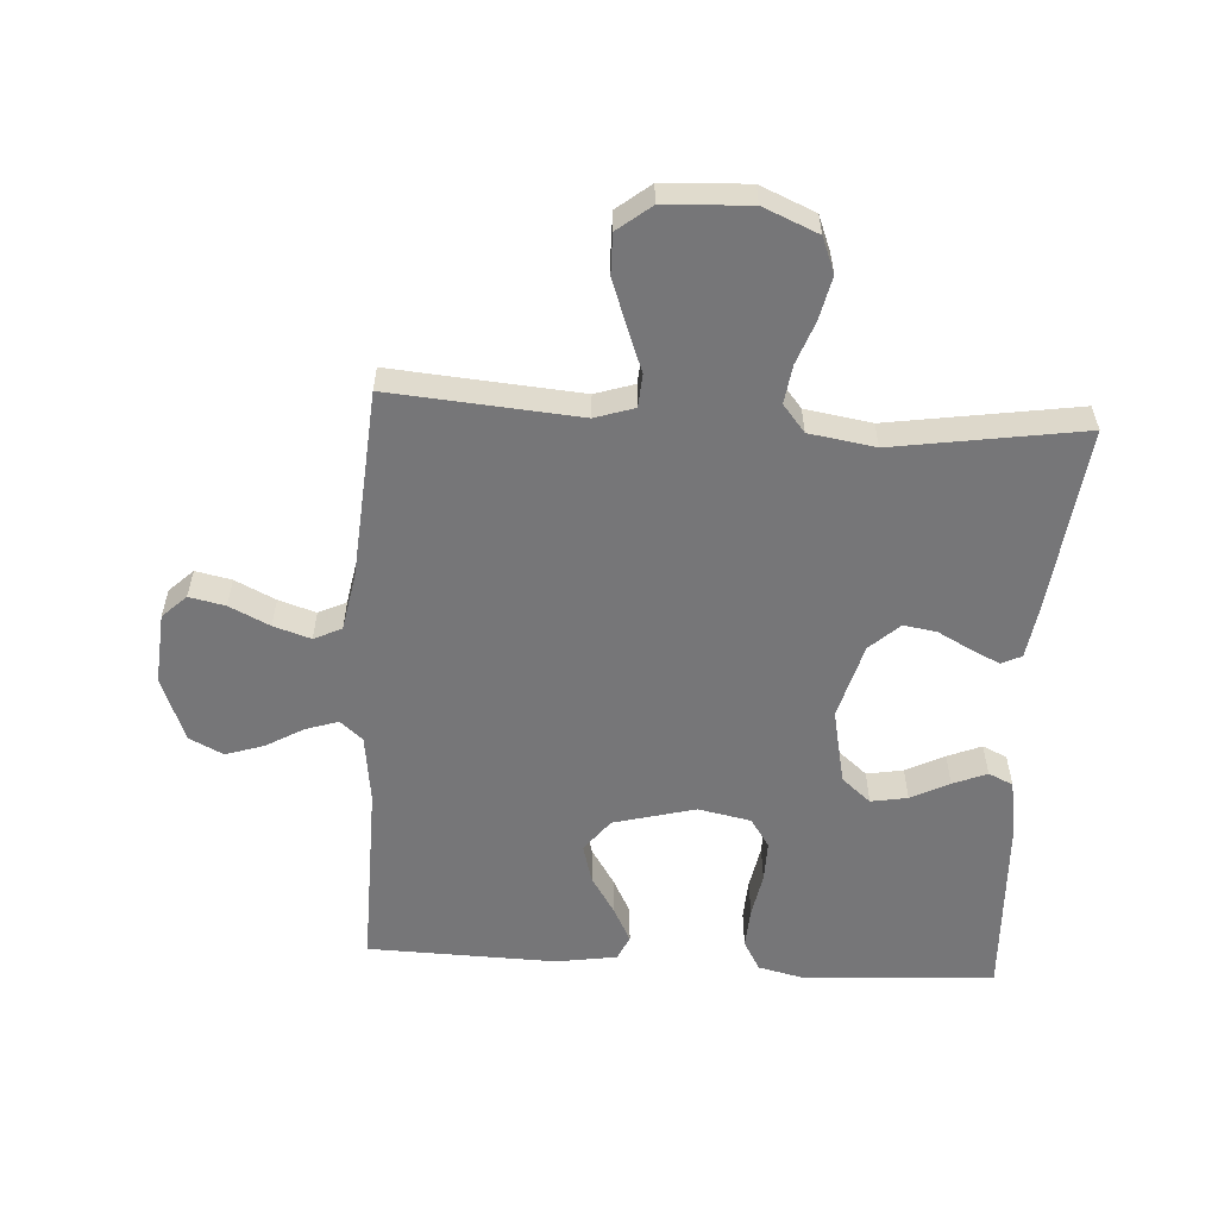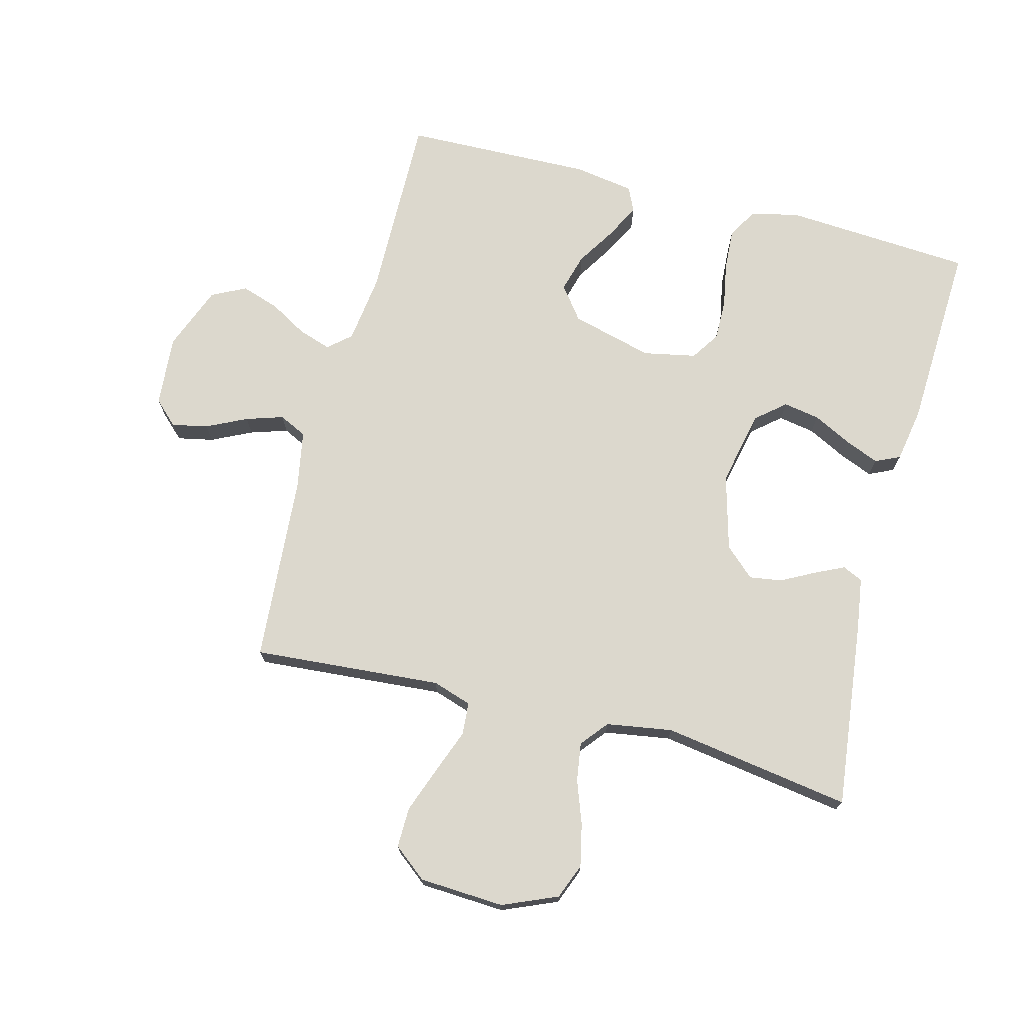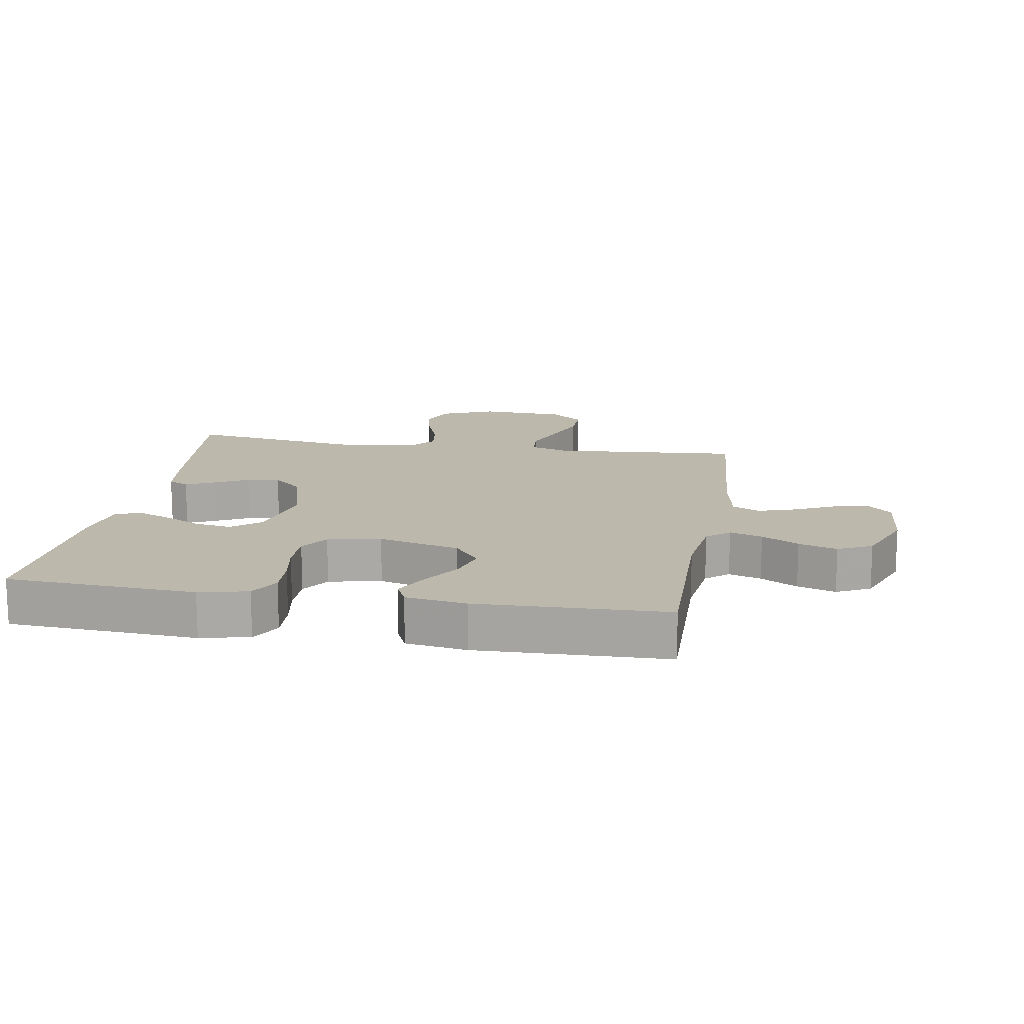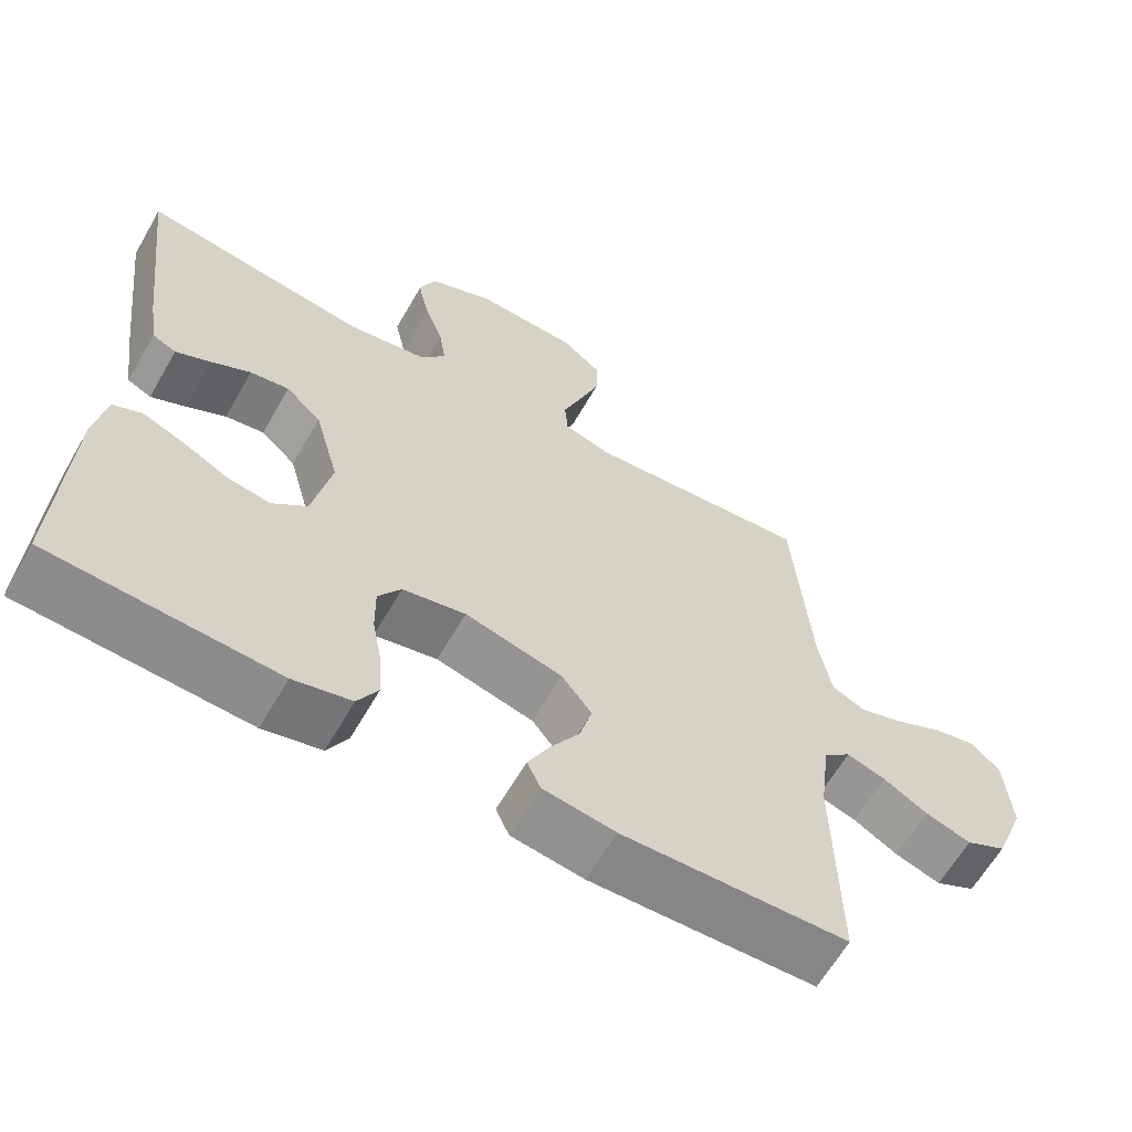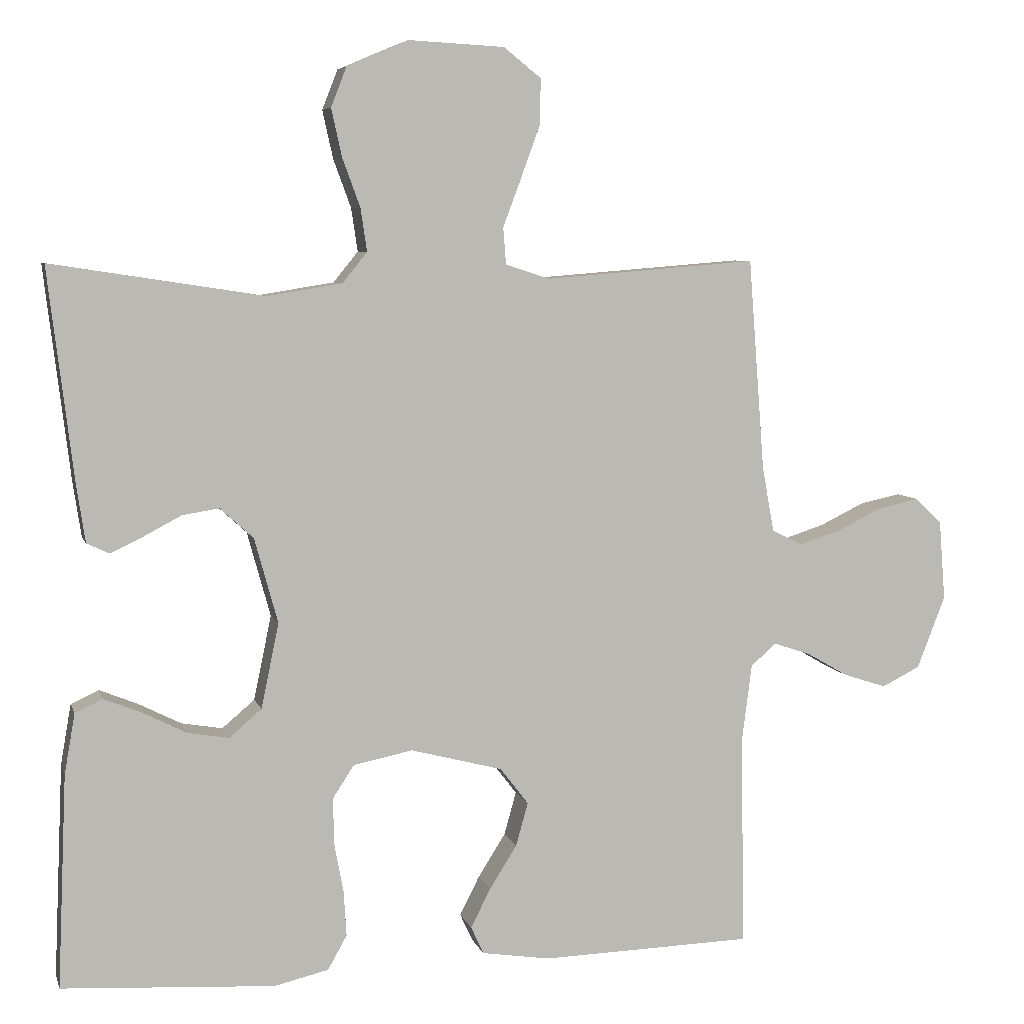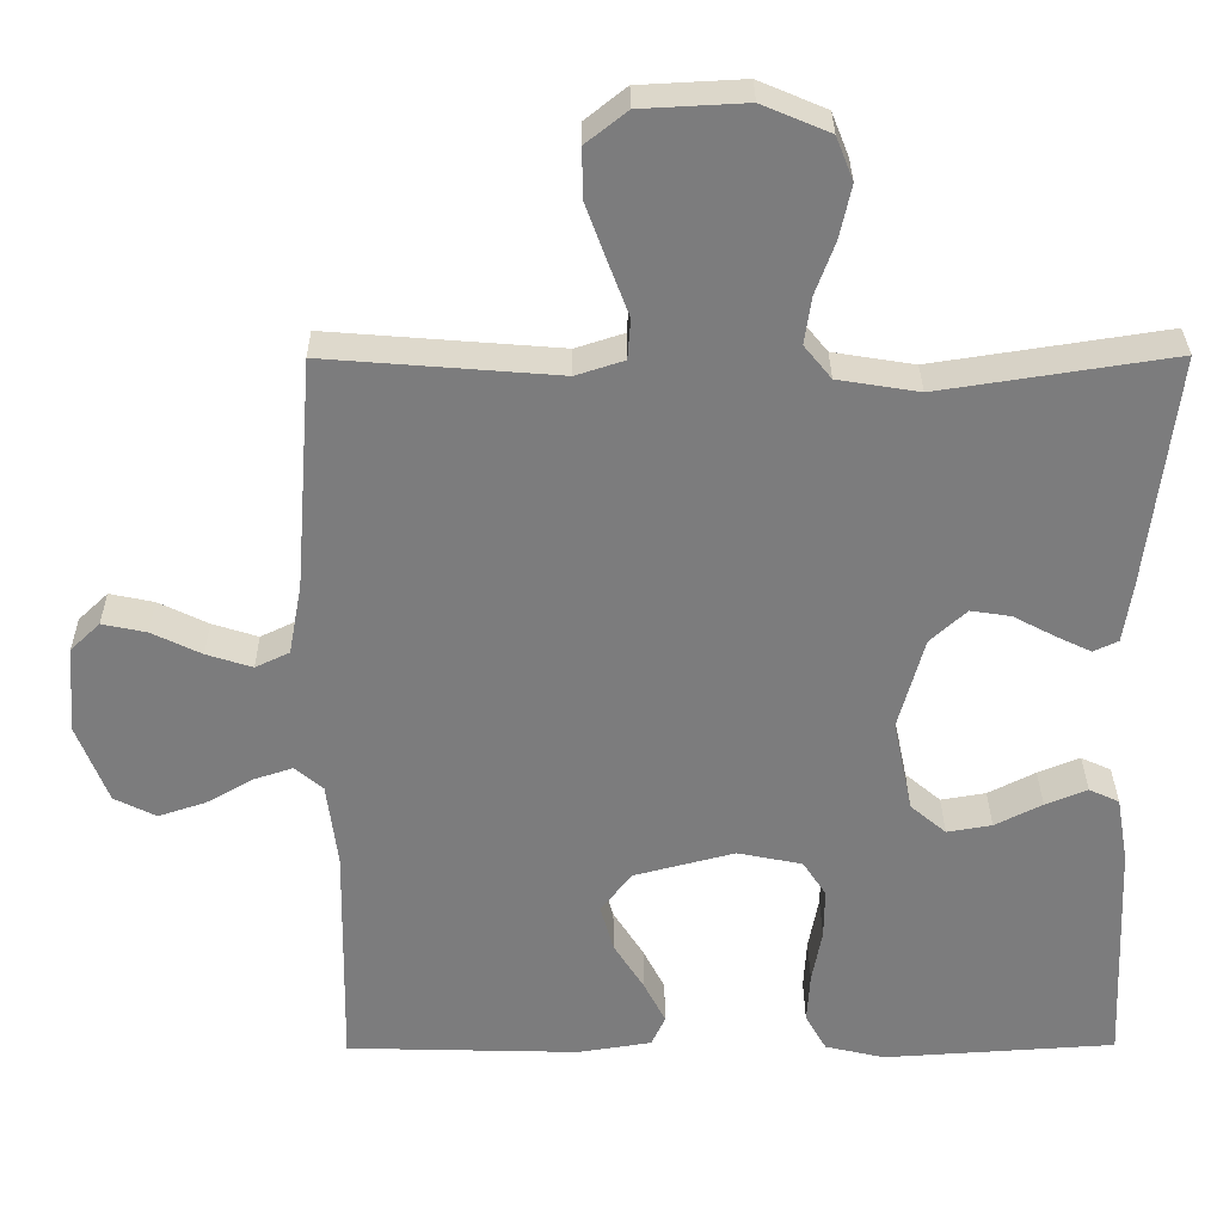
<metadata>
{"format":"obj","ext":"obj","renderer":"f3d","projection":"perspective","resolution":1024,"background":"white","views":[{"elev":-56.9,"azim":-3.5,"up":"+Y"},{"elev":72.5,"azim":14.7,"up":"+Y"},{"elev":14.7,"azim":-170.5,"up":"+Y"},{"elev":-62.8,"azim":150.2,"up":"+Z"},{"elev":6.4,"azim":165.8,"up":"+Z"},{"elev":31.3,"azim":-0.4,"up":"+Z"}]}
</metadata>
<code>
v 0.5 0.07 0.5
v 0.464 0.07 0.2
v 0.452 0.07 0.12
v 0.42 0.07 0.105
v 0.374 0.07 0.127
v 0.321 0.07 0.155
v 0.269 0.07 0.163
v 0.222 0.07 0.12
v 0.189 0.07 0
v 0.214 0.07 -0.12
v 0.26 0.07 -0.159
v 0.318 0.07 -0.149
v 0.379 0.07 -0.118
v 0.433 0.07 -0.096
v 0.472 0.07 -0.114
v 0.487 0.07 -0.2
v 0.5 0.07 -0.5
v 0.2 0.07 -0.519
v 0.123 0.07 -0.501
v 0.096 0.07 -0.453
v 0.1 0.07 -0.388
v 0.113 0.07 -0.318
v 0.114 0.07 -0.253
v 0.084 0.07 -0.207
v 0 0.07 -0.19
v -0.13 0.07 -0.224
v -0.17 0.07 -0.276
v -0.153 0.07 -0.337
v -0.114 0.07 -0.399
v -0.086 0.07 -0.454
v -0.104 0.07 -0.493
v -0.2 0.07 -0.508
v -0.5 0.07 -0.5
v -0.495 0.07 -0.2
v -0.509 0.07 -0.09
v -0.545 0.07 -0.059
v -0.597 0.07 -0.076
v -0.656 0.07 -0.11
v -0.717 0.07 -0.13
v -0.771 0.07 -0.103
v -0.811 0.07 0
v -0.802 0.07 0.113
v -0.764 0.07 0.149
v -0.707 0.07 0.137
v -0.643 0.07 0.106
v -0.584 0.07 0.087
v -0.54 0.07 0.108
v -0.523 0.07 0.2
v -0.5 0.07 0.5
v -0.2 0.07 0.476
v -0.138 0.07 0.496
v -0.134 0.07 0.548
v -0.16 0.07 0.617
v -0.187 0.07 0.691
v -0.188 0.07 0.755
v -0.135 0.07 0.797
v 0 0.07 0.804
v 0.087 0.07 0.767
v 0.109 0.07 0.711
v 0.094 0.07 0.643
v 0.069 0.07 0.575
v 0.06 0.07 0.514
v 0.095 0.07 0.471
v 0.2 0.07 0.454
v 0.5 0 0.5
v 0.464 0 0.2
v 0.452 0 0.12
v 0.42 0 0.105
v 0.374 0 0.127
v 0.321 0 0.155
v 0.269 0 0.163
v 0.222 0 0.12
v 0.189 0 0
v 0.214 0 -0.12
v 0.26 0 -0.159
v 0.318 0 -0.149
v 0.379 0 -0.118
v 0.433 0 -0.096
v 0.472 0 -0.114
v 0.487 0 -0.2
v 0.5 0 -0.5
v 0.2 0 -0.519
v 0.123 0 -0.501
v 0.096 0 -0.453
v 0.1 0 -0.388
v 0.113 0 -0.318
v 0.114 0 -0.253
v 0.084 0 -0.207
v 0 0 -0.19
v -0.13 0 -0.224
v -0.17 0 -0.276
v -0.153 0 -0.337
v -0.114 0 -0.399
v -0.086 0 -0.454
v -0.104 0 -0.493
v -0.2 0 -0.508
v -0.5 0 -0.5
v -0.495 0 -0.2
v -0.509 0 -0.09
v -0.545 0 -0.059
v -0.597 0 -0.076
v -0.656 0 -0.11
v -0.717 0 -0.13
v -0.771 0 -0.103
v -0.811 0 0
v -0.802 0 0.113
v -0.764 0 0.149
v -0.707 0 0.137
v -0.643 0 0.106
v -0.584 0 0.087
v -0.54 0 0.108
v -0.523 0 0.2
v -0.5 0 0.5
v -0.2 0 0.476
v -0.138 0 0.496
v -0.134 0 0.548
v -0.16 0 0.617
v -0.187 0 0.691
v -0.188 0 0.755
v -0.135 0 0.797
v 0 0 0.804
v 0.087 0 0.767
v 0.109 0 0.711
v 0.094 0 0.643
v 0.069 0 0.575
v 0.06 0 0.514
v 0.095 0 0.471
v 0.2 0 0.454
f 59 60 61
f 58 59 61
f 57 58 61
f 56 57 61
f 55 56 61
f 54 55 61
f 53 54 61
f 52 53 61
f 51 52 61 62
f 50 51 62 63
f 48 49 50
f 50 63 64
f 48 50 64
f 47 48 64
f 43 44 45
f 42 43 45
f 41 42 45
f 40 41 45
f 39 40 45
f 38 39 45
f 37 38 45
f 36 37 45 46
f 47 64 1
f 46 47 1
f 36 46 1
f 35 36 1
f 32 33 34
f 31 32 34
f 30 31 34
f 29 30 34
f 28 29 34
f 20 21 22
f 19 20 22
f 18 19 22
f 17 18 22
f 16 17 22
f 15 16 22
f 14 15 22
f 13 14 22
f 12 13 22
f 11 12 22 23
f 10 11 23 24
f 4 5 6
f 3 4 6
f 2 3 6
f 1 2 6
f 1 6 7
f 35 1 7 8
f 27 28 34 35
f 26 27 35
f 35 8 9
f 26 35 9
f 25 26 9
f 9 10 24 25
f 125 124 123
f 125 123 122
f 125 122 121
f 125 121 120
f 125 120 119
f 125 119 118
f 125 118 117
f 125 117 116
f 126 125 116 115
f 127 126 115 114
f 114 113 112
f 128 127 114
f 128 114 112
f 128 112 111
f 109 108 107
f 109 107 106
f 109 106 105
f 109 105 104
f 109 104 103
f 109 103 102
f 109 102 101
f 110 109 101 100
f 65 128 111
f 65 111 110
f 65 110 100
f 65 100 99
f 98 97 96
f 98 96 95
f 98 95 94
f 98 94 93
f 98 93 92
f 86 85 84
f 86 84 83
f 86 83 82
f 86 82 81
f 86 81 80
f 86 80 79
f 86 79 78
f 86 78 77
f 86 77 76
f 87 86 76 75
f 88 87 75 74
f 70 69 68
f 70 68 67
f 70 67 66
f 70 66 65
f 71 70 65
f 72 71 65 99
f 99 98 92 91
f 99 91 90
f 73 72 99
f 73 99 90
f 73 90 89
f 89 88 74 73
f 1 65 66 2
f 2 66 67 3
f 3 67 68 4
f 4 68 69 5
f 5 69 70 6
f 6 70 71 7
f 7 71 72 8
f 8 72 73 9
f 9 73 74 10
f 10 74 75 11
f 11 75 76 12
f 12 76 77 13
f 13 77 78 14
f 14 78 79 15
f 15 79 80 16
f 16 80 81 17
f 17 81 82 18
f 18 82 83 19
f 19 83 84 20
f 20 84 85 21
f 21 85 86 22
f 22 86 87 23
f 23 87 88 24
f 24 88 89 25
f 25 89 90 26
f 26 90 91 27
f 27 91 92 28
f 28 92 93 29
f 29 93 94 30
f 30 94 95 31
f 31 95 96 32
f 32 96 97 33
f 33 97 98 34
f 34 98 99 35
f 35 99 100 36
f 36 100 101 37
f 37 101 102 38
f 38 102 103 39
f 39 103 104 40
f 40 104 105 41
f 41 105 106 42
f 42 106 107 43
f 43 107 108 44
f 44 108 109 45
f 45 109 110 46
f 46 110 111 47
f 47 111 112 48
f 48 112 113 49
f 49 113 114 50
f 50 114 115 51
f 51 115 116 52
f 52 116 117 53
f 53 117 118 54
f 54 118 119 55
f 55 119 120 56
f 56 120 121 57
f 57 121 122 58
f 58 122 123 59
f 59 123 124 60
f 60 124 125 61
f 61 125 126 62
f 62 126 127 63
f 63 127 128 64
f 64 128 65 1

</code>
